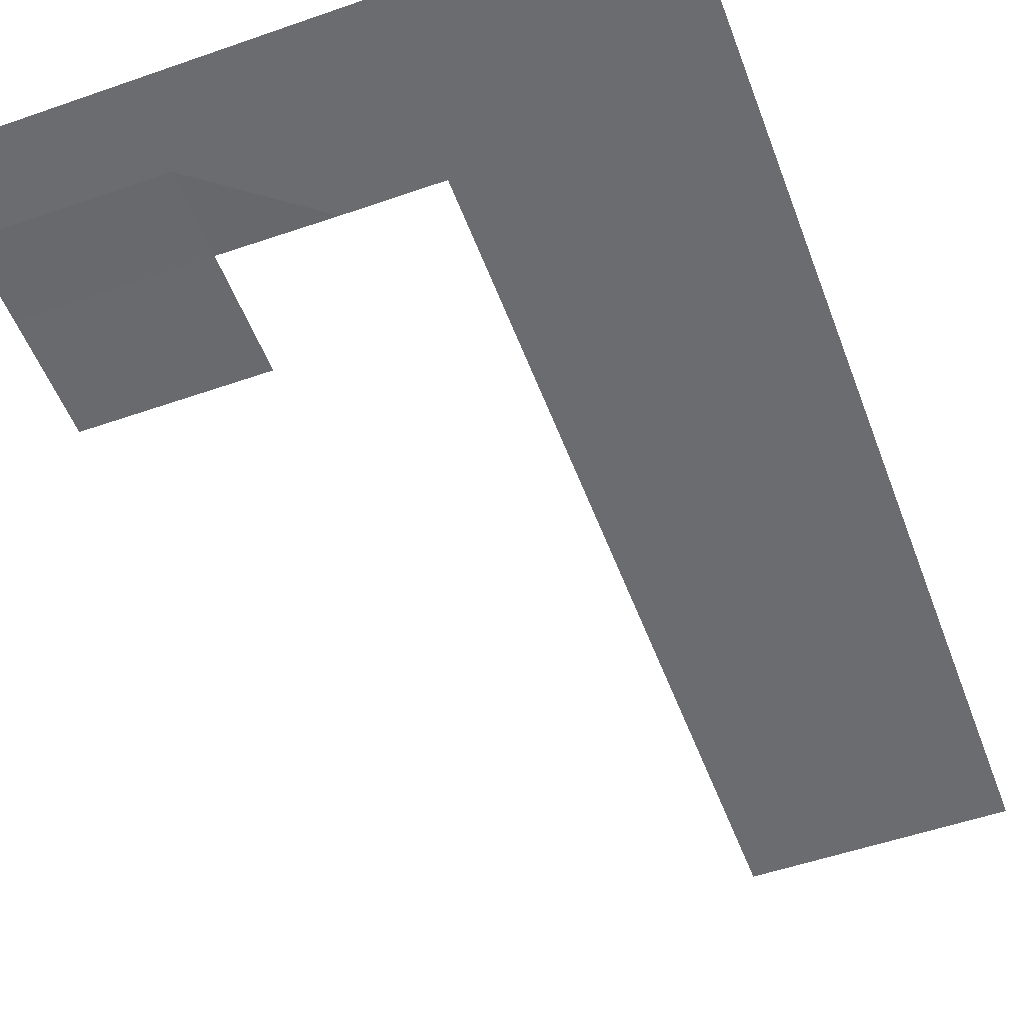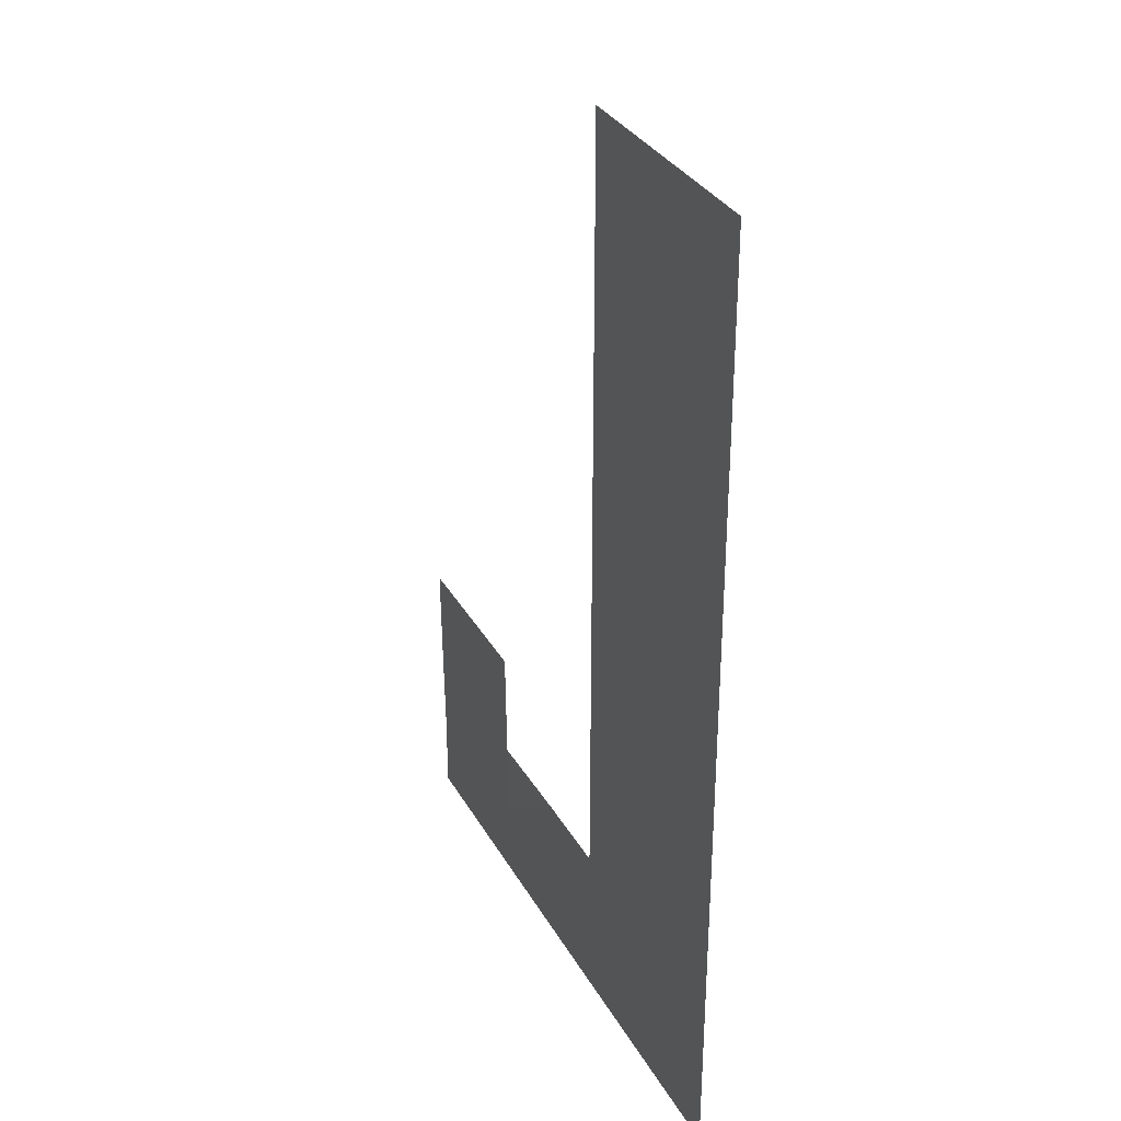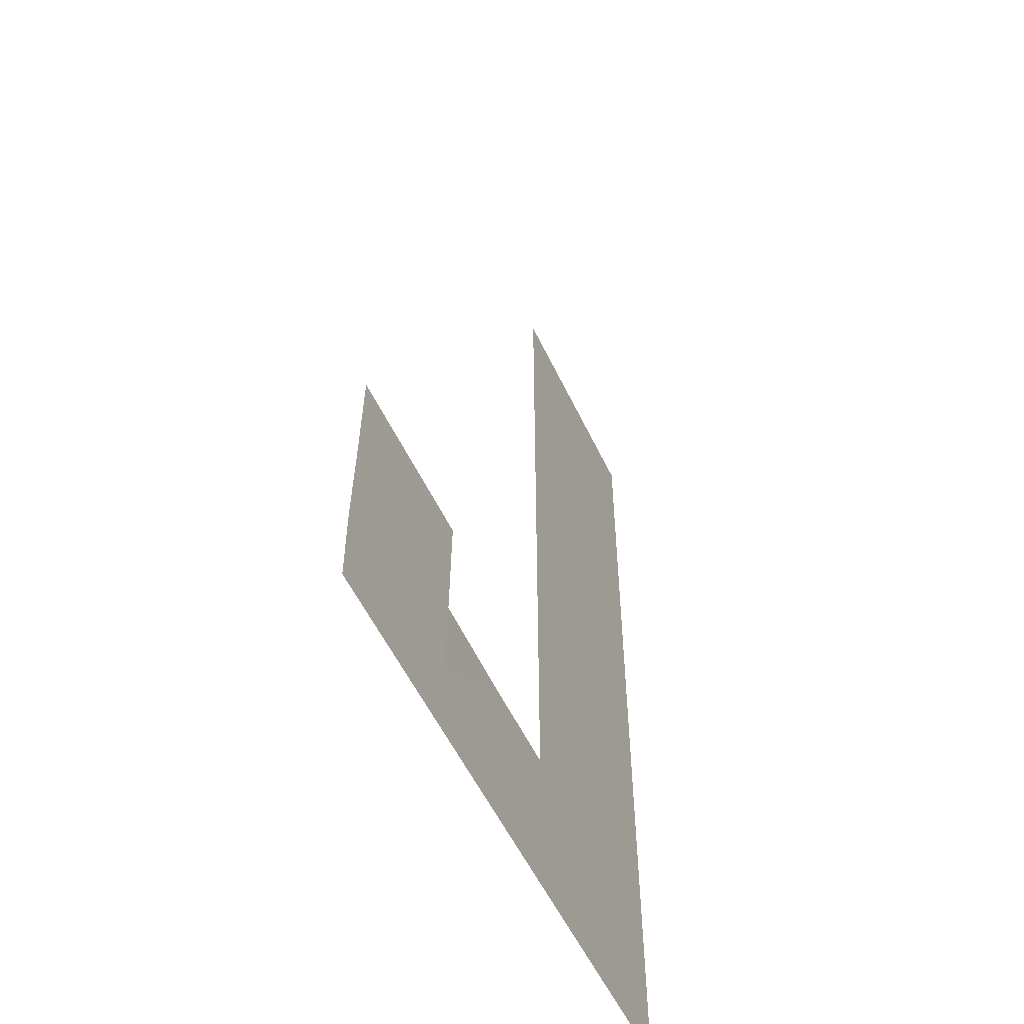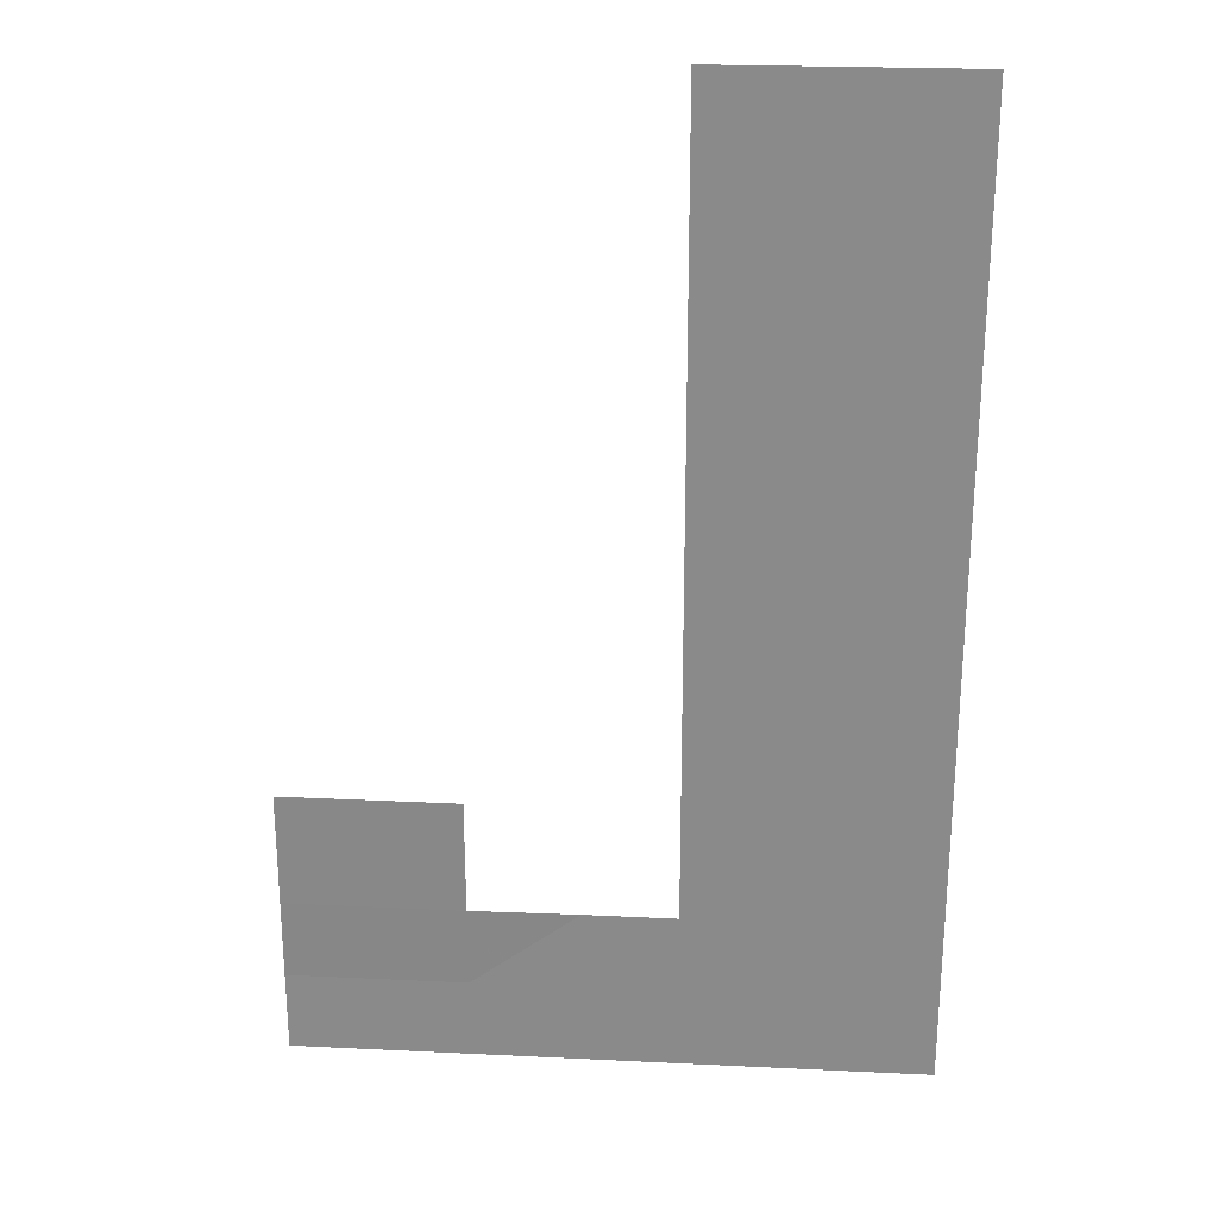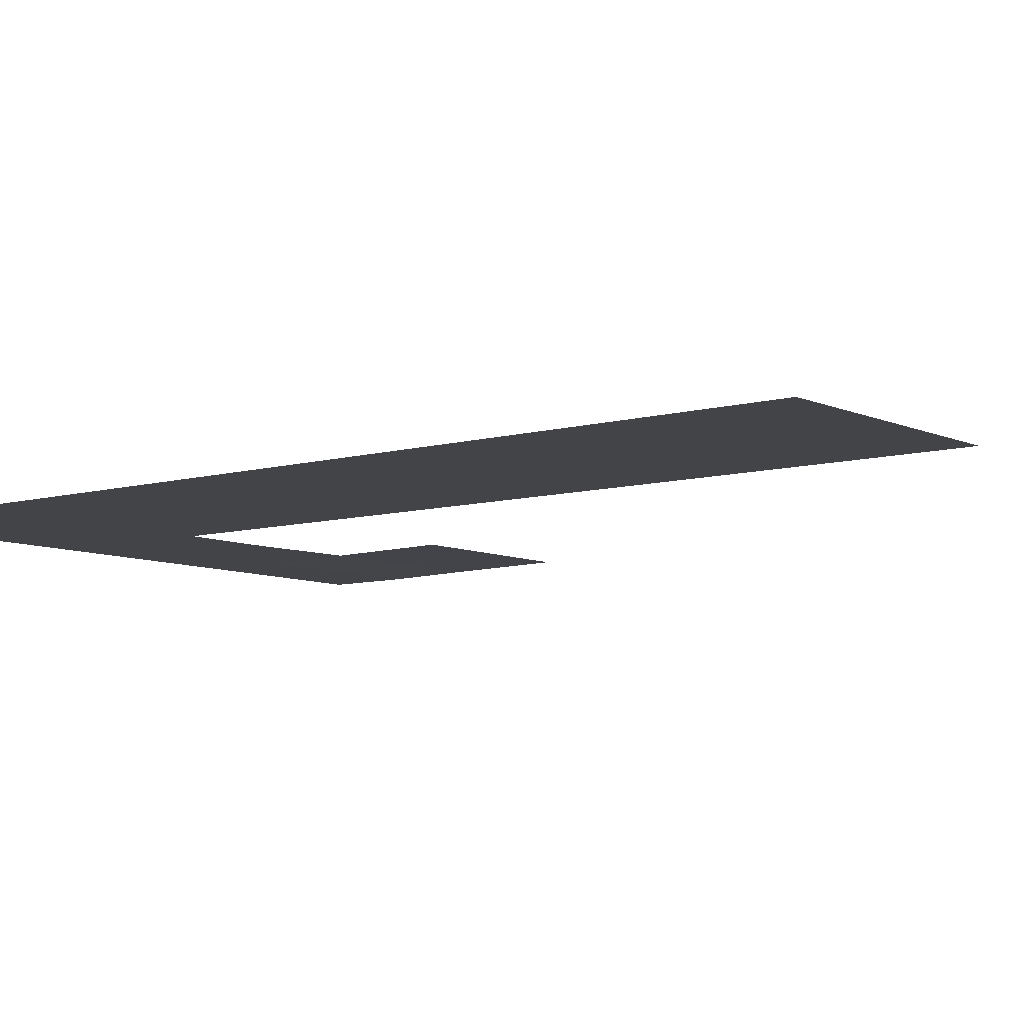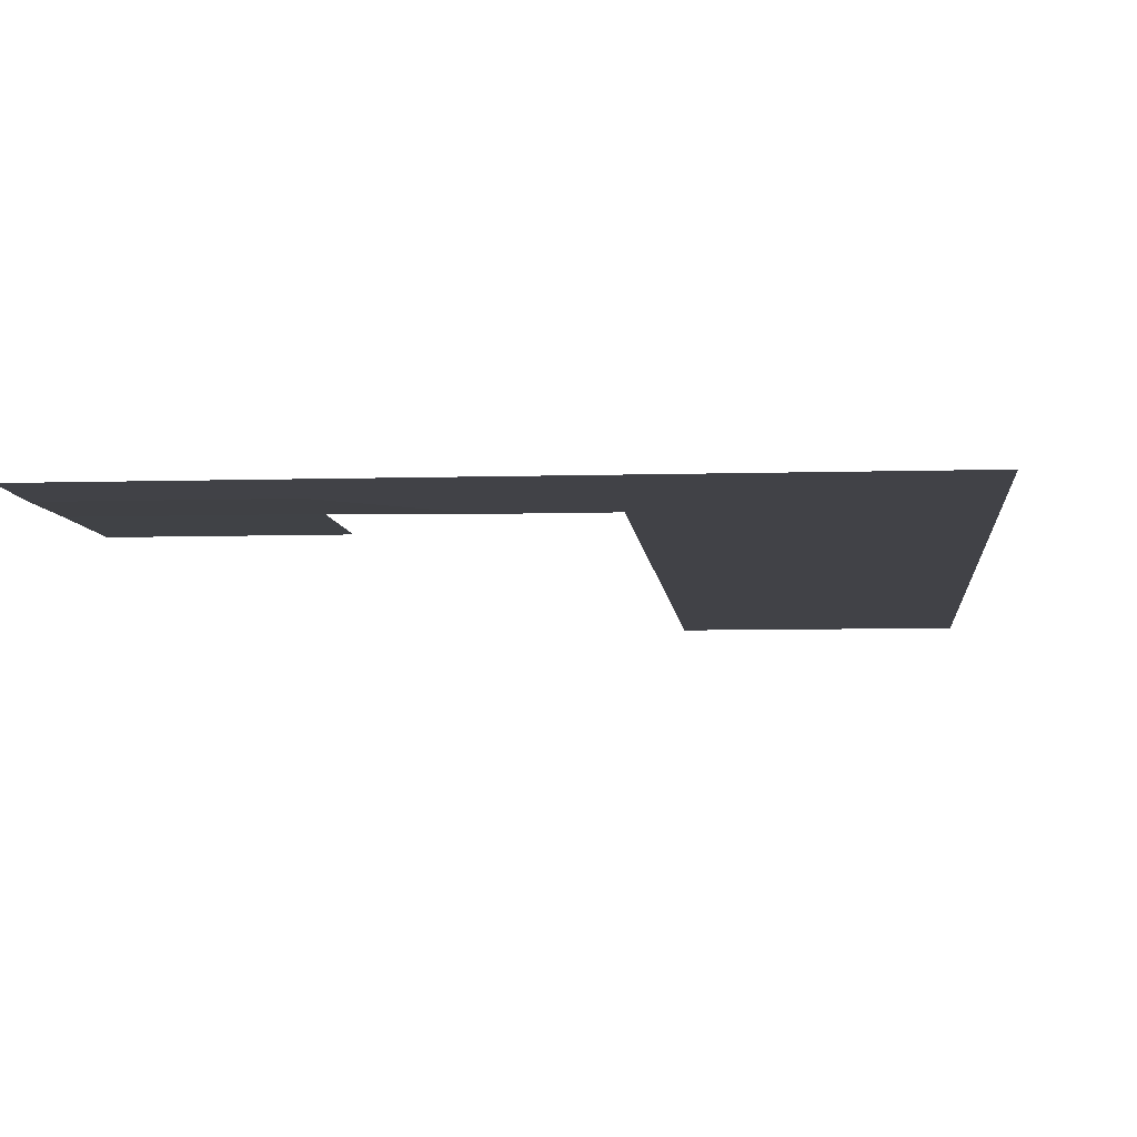
<metadata>
{"format":"obj","ext":"obj","renderer":"f3d","projection":"perspective","resolution":1024,"background":"white","views":[{"elev":-53.7,"azim":-159.6,"up":"+Y"},{"elev":32.7,"azim":-115.2,"up":"+Z"},{"elev":-54.8,"azim":115.0,"up":"+Z"},{"elev":25.9,"azim":-175.6,"up":"+Z"},{"elev":-8.0,"azim":-51.4,"up":"+Y"},{"elev":-6.8,"azim":-174.9,"up":"+Y"}]}
</metadata>
<code>
v 2.222 3.896 -9.56
v -1.225 3.896 -9.56
v 2.231 3.868 -11.84
v -1.227 3.868 -11.84
v -9.92 3.84 -15.04
v 2.24 3.84 -15.04
v 2.24 3.84 -13.44
v -9.92 3.84 -13.44
v -1.228 3.84 -13.44
v -6.272 3.84 -13.44
v -6.272 3.84 -15.04
v -1.228 3.84 -15.04
v -5.082 3.84 -15.04
v -5.082 3.84 -13.44
v -8.255 3.84 -15.04
v -8.255 3.84 -13.44
v -3.329 3.84 -15.04
v -3.329 3.84 -13.44
v 0.5309 3.84 -15.04
v 0.5309 3.84 -13.44
v -3.329 3.84 -11.84
v 0.535 3.868 -11.84
v -8.255 3.84 -11.84
v -6.272 3.84 -11.84
v -5.082 3.84 -11.84
v -9.92 3.84 -11.84
v -5.12 3.84 -11.87
v -9.92 3.84 3.84
v -9.92 3.84 -11.87
v -5.12 3.84 3.821
v -8.265 3.84 3.834
v -8.265 3.84 -11.87
v -6.263 3.84 3.826
v -6.263 3.84 -11.87
v -5.12 3.84 -9.83
v -6.263 3.84 -9.83
v -8.265 3.84 -9.829
v -9.92 3.84 -9.828
v -5.12 3.84 -7.788
v -6.263 3.84 -7.786
v -8.265 3.84 -7.784
v -9.92 3.84 -7.783
v -5.12 3.84 -5.616
v -6.263 3.84 -5.614
v -8.265 3.84 -5.611
v -9.92 3.84 -5.608
v -5.12 3.84 -3.372
v -6.263 3.84 -3.369
v -8.265 3.84 -3.365
v -9.92 3.84 -3.362
v -5.12 3.84 -1.151
v -6.263 3.84 -1.148
v -8.265 3.84 -1.143
v -9.92 3.84 -1.139
v -5.12 3.84 1.566
v -6.263 3.84 1.57
v -8.265 3.84 1.577
v -9.92 3.84 1.582
v 0.539 3.896 -9.56
f 59 22 4 2
f 21 4 9 18
f 18 9 12 17
f 22 3 7 20
f 7 6 19 20
f 10 11 15 16
f 16 23 24 10
f 10 14 13 11
f 24 25 14 10
f 16 15 5 8
f 8 26 23 16
f 14 18 17 13
f 25 21 18 14
f 20 19 12 9
f 4 22 20 9
f 28 31 57 58
f 31 33 56 57
f 33 30 55 56
f 36 35 27 34
f 37 36 34 32
f 38 37 32 29
f 40 39 35 36
f 41 40 36 37
f 42 41 37 38
f 44 43 39 40
f 45 44 40 41
f 46 45 41 42
f 48 47 43 44
f 49 48 44 45
f 50 49 45 46
f 52 51 47 48
f 53 52 48 49
f 54 53 49 50
f 56 55 51 52
f 57 56 52 53
f 58 57 53 54
f 1 3 22 59

</code>
